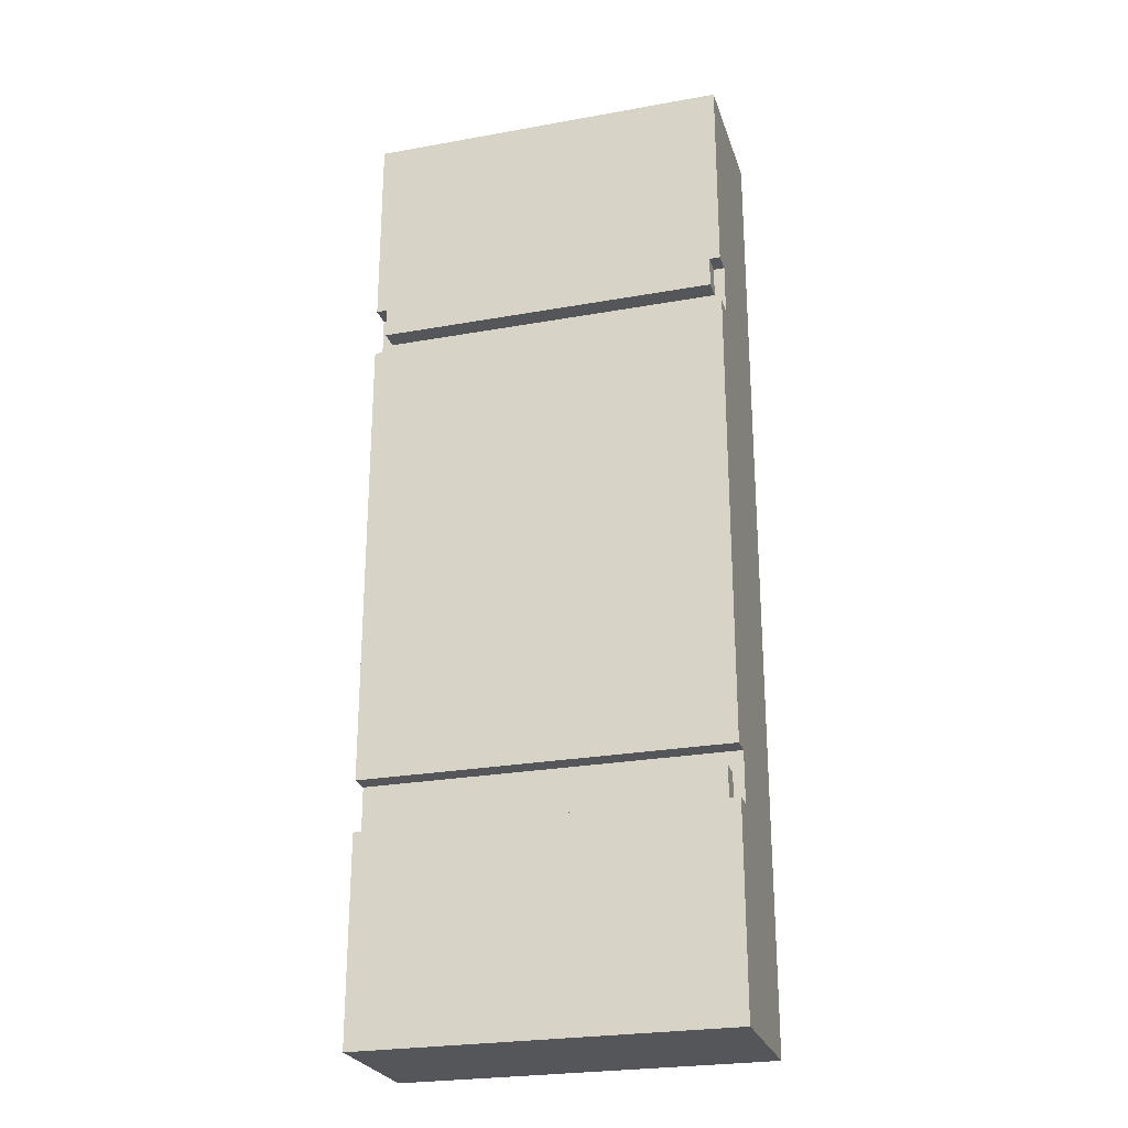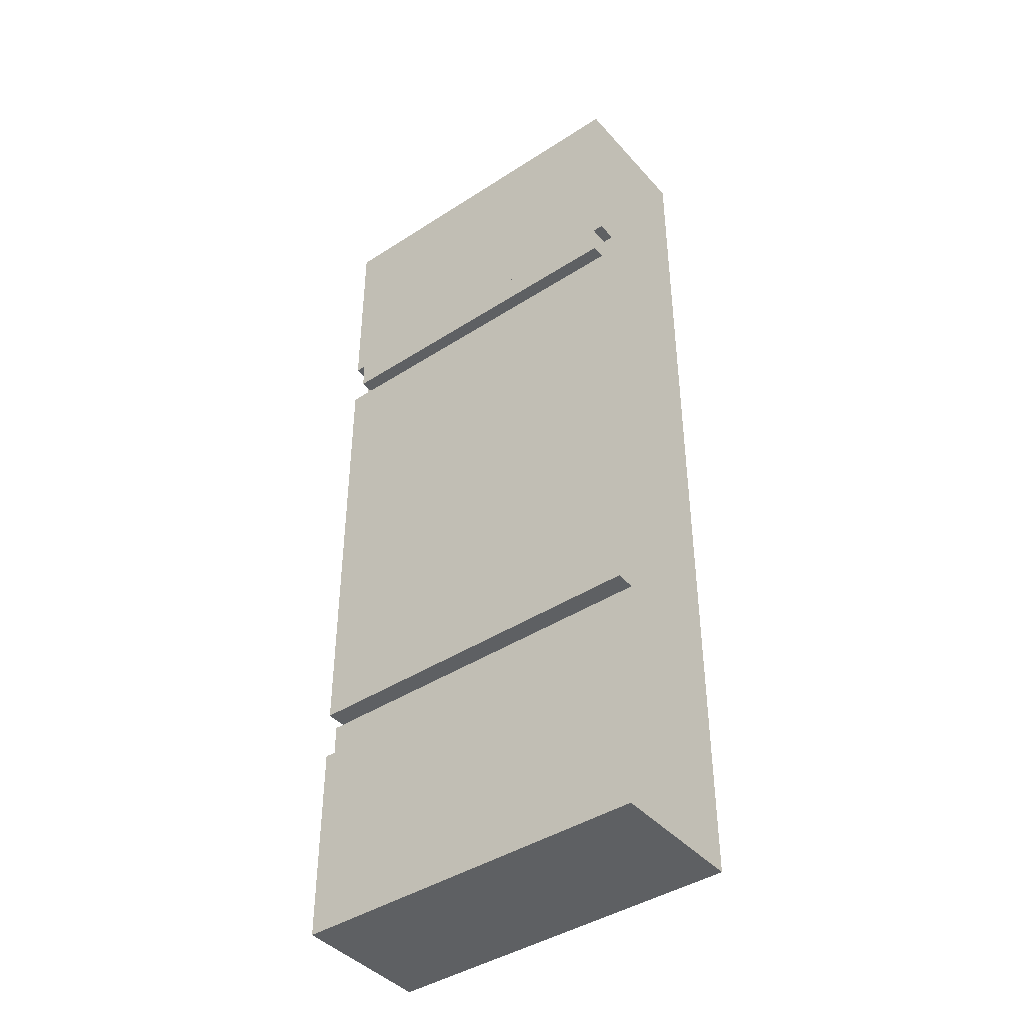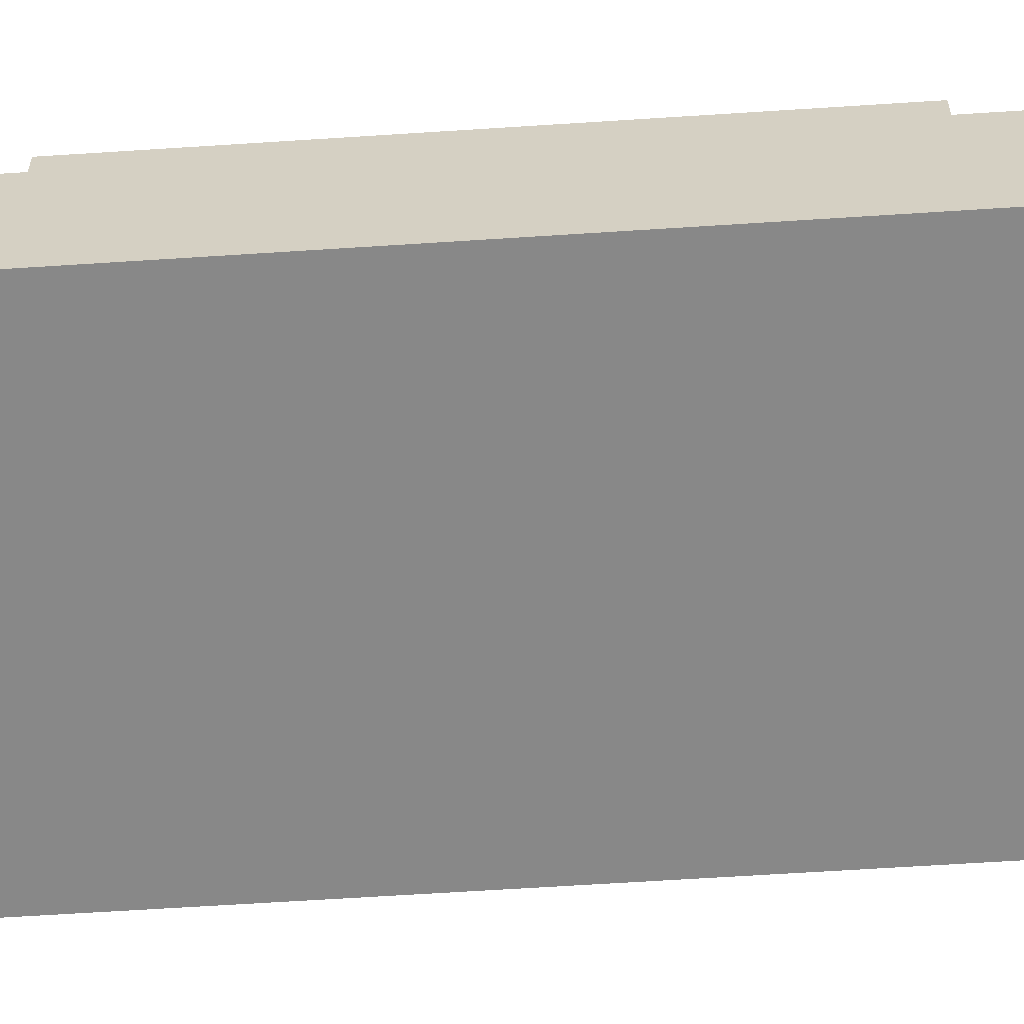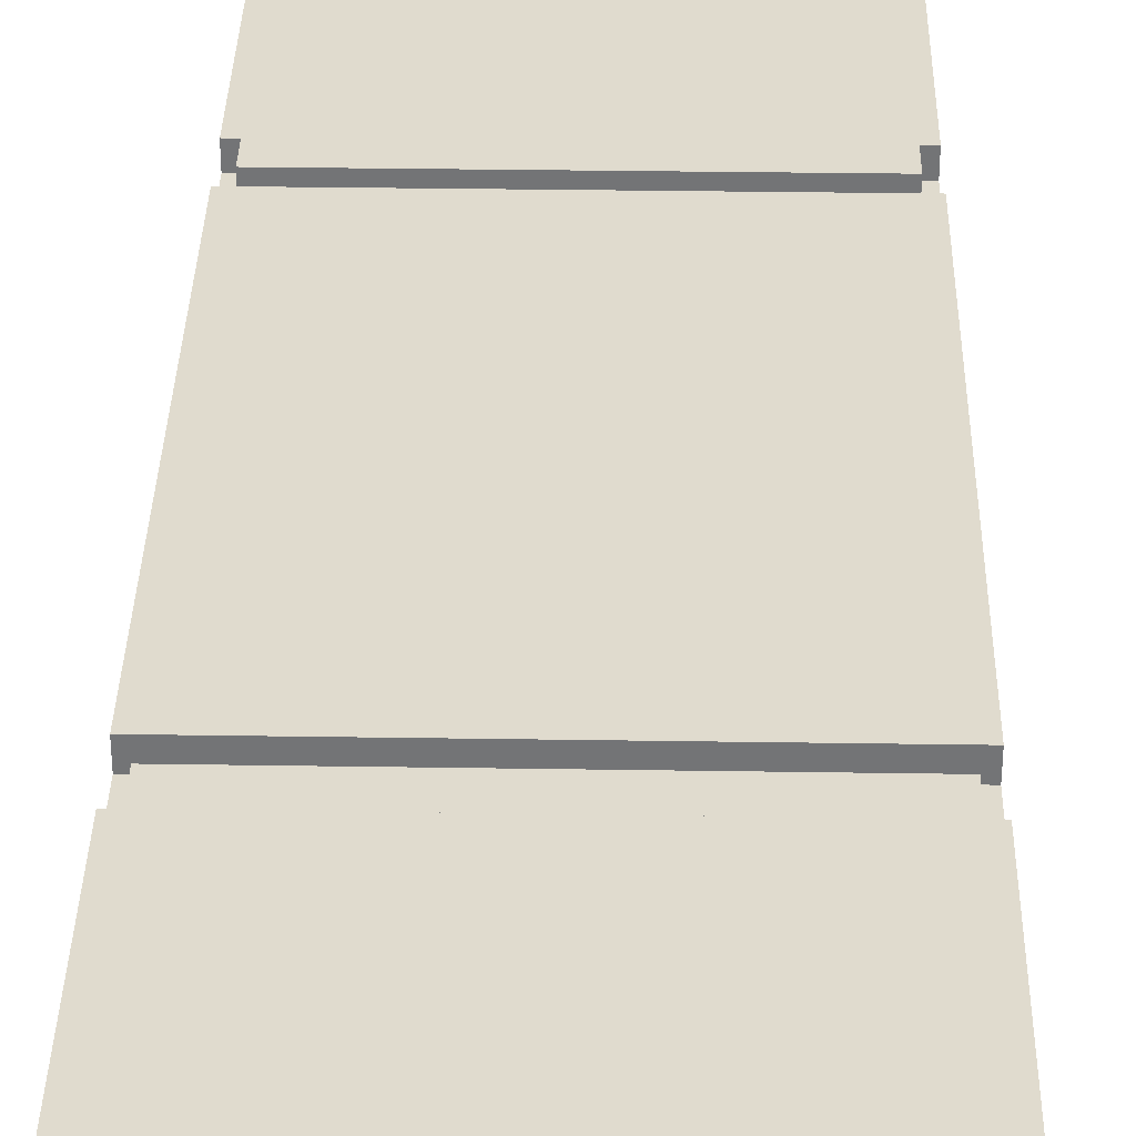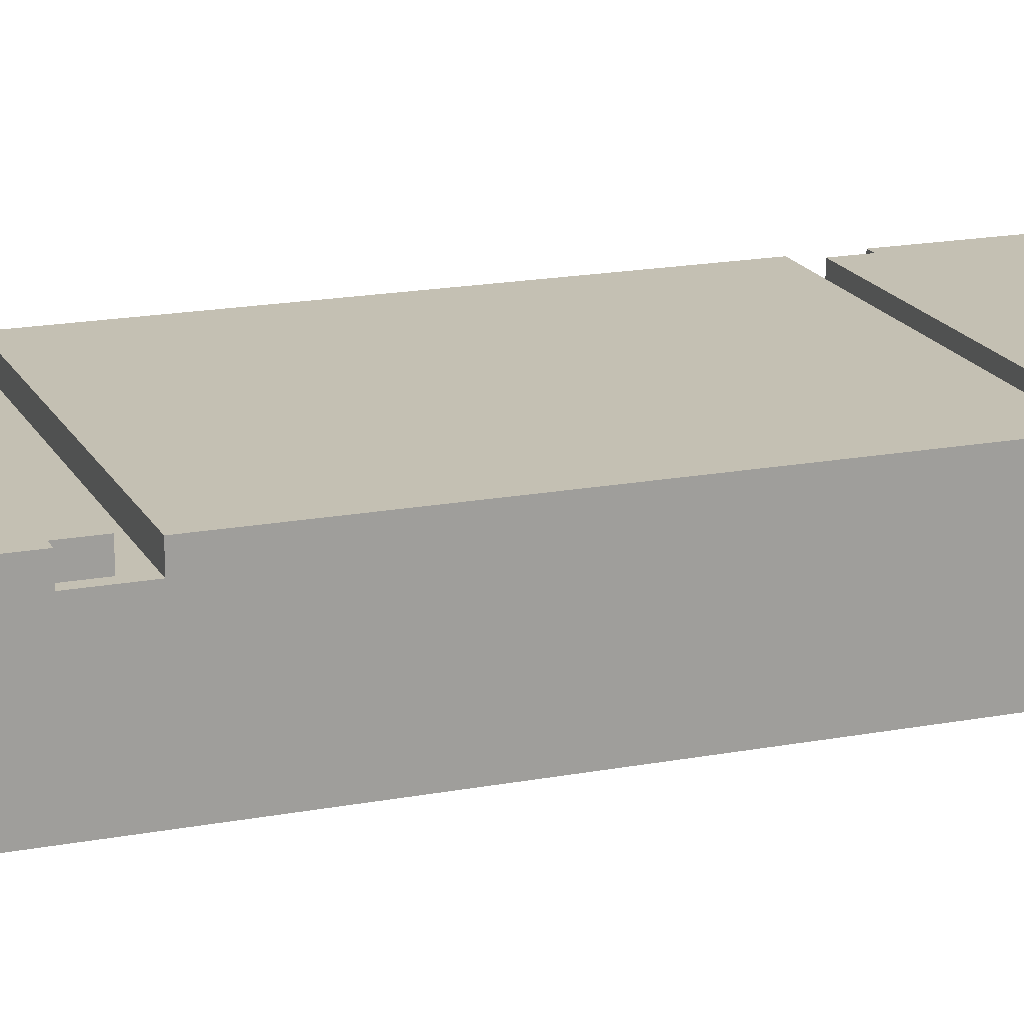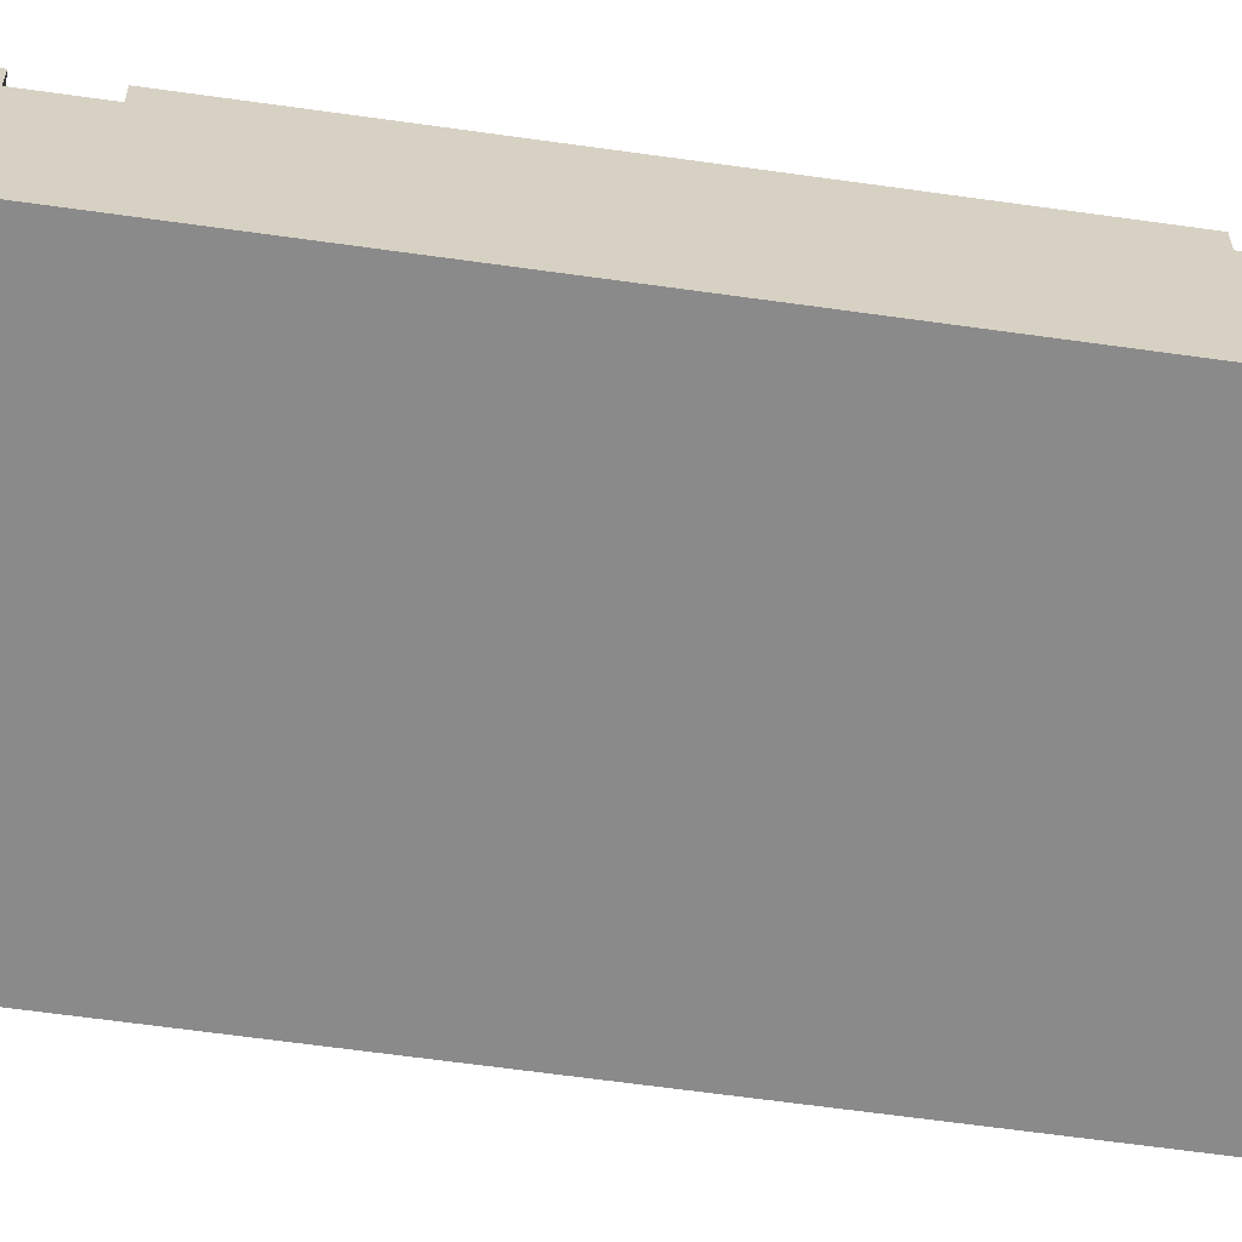
<metadata>
{"format":"obj","ext":"obj","renderer":"f3d","projection":"perspective","resolution":1024,"background":"white","views":[{"elev":-25.5,"azim":-163.9,"up":"+Z"},{"elev":-42.2,"azim":-142.2,"up":"+Z"},{"elev":-62.7,"azim":-86.2,"up":"+Y"},{"elev":33.7,"azim":-178.8,"up":"+Y"},{"elev":18.0,"azim":69.8,"up":"+Y"},{"elev":-63.4,"azim":-98.1,"up":"+Y"}]}
</metadata>
<code>
v -0.5312 0.2188 -0.75
v -0.5312 0.2188 -0.9062
v -0.5312 0.25 -0.75
v -0.5312 0.25 -0.8125
v -0.5312 0.25 -0.8438
v -0.5312 0.25 -0.9062
v -0.5312 0.375 -0.8438
v -0.5312 0.375 -0.875
v -0.5312 0.4375 -0.875
v 0.5312 0.2188 -0.75
v 0.5312 0.2188 -0.9062
v 0.5312 0.25 -0.75
v 0.5312 0.25 -0.8125
v 0.5312 0.25 -0.8438
v 0.5312 0.25 -0.9062
v 0.5312 0.375 -0.8438
v 0.5312 0.375 -0.875
v 0.5312 0.4375 -0.875
v -0.5312 0.375 -0.8125
v -0.5312 0.4062 -0.7812
v -0.5312 0.375 -0.7812
v -0.5312 0.4062 -0.8438
v -0.5312 0.4375 -0.7812
v -0.5312 0.4375 -0.8438
v 0.5312 0.375 -0.8125
v 0.5312 0.375 -0.7812
v 0.5312 0.4062 -0.7812
v 0.5312 0.4062 -0.8438
v 0.5312 0.4375 -0.7812
v 0.5312 0.4375 -0.8438
o RAIL_RIGHT
f 3 2 1
f 4 2 3
f 5 2 4
f 6 2 5
f 19 5 4
f 7 5 19
f 20 19 21
f 20 8 7
f 20 7 19
f 22 8 20
f 23 22 20
f 24 8 22
f 24 22 23
f 9 8 24
f 10 11 12
f 12 11 13
f 13 11 14
f 14 11 15
f 13 14 25
f 25 14 16
f 26 25 27
f 16 17 27
f 25 16 27
f 27 17 28
f 27 28 29
f 28 17 30
f 29 28 30
f 30 17 18
f 10 3 1
f 12 3 10
f 26 20 21
f 27 23 20
f 27 20 26
f 29 23 27
f 13 19 4
f 25 19 13
f 5 7 14
f 14 7 16
f 8 9 17
f 17 9 18
f 2 6 11
f 11 6 15
f 2 10 1
f 11 10 2
f 19 26 21
f 25 26 19
f 8 16 7
f 17 16 8
f 3 12 4
f 4 12 13
f 5 14 6
f 6 14 15
f 23 29 24
f 24 29 30
f 24 30 9
f 9 30 18
v -0.5312 0.2188 0.9062
v -0.5312 0.2188 0.75
v -0.5312 0.25 0.9062
v -0.5312 0.25 0.8438
v -0.5312 0.25 0.8125
v -0.5312 0.25 0.75
v -0.5312 0.375 0.875
v -0.5312 0.375 0.8438
v -0.5312 0.4375 0.875
v 0.5312 0.2188 0.9062
v 0.5312 0.2188 0.75
v 0.5312 0.25 0.9062
v 0.5312 0.25 0.8438
v 0.5312 0.25 0.8125
v 0.5312 0.25 0.75
v 0.5312 0.375 0.875
v 0.5312 0.375 0.8438
v 0.5312 0.4375 0.875
v 0.5312 0.375 0.8125
v 0.5312 0.4062 0.7812
v 0.5312 0.375 0.7812
v 0.5312 0.4062 0.8438
v 0.5312 0.4375 0.7812
v 0.5312 0.4375 0.8438
v -0.5312 0.375 0.8125
v -0.5312 0.375 0.7812
v -0.5312 0.4062 0.7812
v -0.5312 0.4062 0.8438
v -0.5312 0.4375 0.7812
v -0.5312 0.4375 0.8438
o RAIL_LEFT
f 45 40 41
f 44 40 45
f 43 40 44
f 42 40 43
f 49 43 44
f 47 43 49
f 50 49 51
f 50 46 47
f 50 47 49
f 52 46 50
f 53 52 50
f 54 46 52
f 54 52 53
f 48 46 54
f 32 31 36
f 36 31 35
f 35 31 34
f 34 31 33
f 35 34 55
f 55 34 38
f 56 55 57
f 38 37 57
f 55 38 57
f 57 37 58
f 57 58 59
f 58 37 60
f 59 58 60
f 60 37 39
f 32 45 41
f 36 45 32
f 56 50 51
f 57 53 50
f 57 50 56
f 59 53 57
f 35 49 44
f 55 49 35
f 43 47 34
f 34 47 38
f 46 48 37
f 37 48 39
f 40 42 31
f 31 42 33
f 40 32 41
f 31 32 40
f 49 56 51
f 55 56 49
f 46 38 47
f 37 38 46
f 45 36 44
f 44 36 35
f 43 34 42
f 42 34 33
f 53 59 54
f 54 59 60
f 54 60 48
f 48 60 39
v -0.5645 0.2188 0.9062
v -0.5645 0 -1.5
v -0.5645 0 1.5
v -0.5645 0.2188 0.75
v -0.5645 0.2188 -0.75
v -0.5645 0.2188 -0.9062
v -0.5645 0.25 0.9062
v -0.5645 0.25 0.8438
v -0.5645 0.25 0.8125
v -0.5645 0.25 0.75
v -0.5645 0.25 -0.75
v -0.5645 0.25 -0.8125
v -0.5645 0.25 -0.8438
v -0.5645 0.25 -0.9062
v -0.5645 0.3438 0.8125
v -0.5645 0.3438 0.6875
v -0.5645 0.3438 -0.6875
v -0.5645 0.3438 -0.8125
v -0.5645 0.375 0.875
v -0.5645 0.375 0.8438
v -0.5645 0.375 0.7188
v -0.5645 0.375 -0.7188
v -0.5645 0.375 -0.8438
v -0.5645 0.375 -0.875
v -0.5645 0.4375 1.5
v -0.5645 0.4375 0.875
v -0.5645 0.4375 0.7188
v -0.5645 0.4375 0.6875
v -0.5645 0.4375 -0.6875
v -0.5645 0.4375 -0.7188
v -0.5645 0.4375 -0.875
v -0.5645 0.4375 -1.5
v 0.5645 0 1.5
v 0.5645 0 -1.5
v 0.5645 0.2188 0.9062
v 0.5645 0.2188 0.75
v 0.5645 0.2188 -0.75
v 0.5645 0.2188 -0.9062
v 0.5645 0.25 0.9062
v 0.5645 0.25 0.8438
v 0.5645 0.25 0.8125
v 0.5645 0.25 0.75
v 0.5645 0.25 -0.75
v 0.5645 0.25 -0.8125
v 0.5645 0.25 -0.8438
v 0.5645 0.25 -0.9062
v 0.5645 0.3438 0.8125
v 0.5645 0.3438 0.6875
v 0.5645 0.3438 -0.6875
v 0.5645 0.3438 -0.8125
v 0.5645 0.375 0.875
v 0.5645 0.375 0.8438
v 0.5645 0.375 0.7188
v 0.5645 0.375 -0.7188
v 0.5645 0.375 -0.8438
v 0.5645 0.375 -0.875
v 0.5645 0.4375 1.5
v 0.5645 0.4375 0.875
v 0.5645 0.4375 0.7188
v 0.5645 0.4375 0.6875
v 0.5645 0.4375 -0.6875
v 0.5645 0.4375 -0.7188
v 0.5645 0.4375 -0.875
v 0.5645 0.4375 -1.5
o RAIL_BASE
f 61 62 63
f 64 62 61
f 65 62 64
f 66 62 65
f 67 61 63
f 67 64 61
f 68 64 67
f 69 64 68
f 70 65 64
f 70 64 69
f 71 66 65
f 71 65 70
f 72 66 71
f 73 66 72
f 74 62 66
f 74 66 73
f 75 70 69
f 75 69 68
f 75 71 70
f 75 72 71
f 76 72 75
f 77 72 76
f 78 73 72
f 78 72 77
f 79 68 67
f 80 75 68
f 80 68 79
f 80 76 75
f 81 76 80
f 82 78 77
f 83 74 73
f 83 78 82
f 83 73 78
f 84 74 83
f 85 67 63
f 85 79 67
f 86 79 85
f 87 76 81
f 88 77 76
f 88 76 87
f 89 82 77
f 89 77 88
f 90 82 89
f 91 74 84
f 92 62 74
f 92 74 91
f 93 94 95
f 95 94 96
f 96 94 97
f 97 94 98
f 93 95 99
f 95 96 99
f 99 96 100
f 100 96 101
f 96 97 102
f 101 96 102
f 97 98 103
f 102 97 103
f 103 98 104
f 104 98 105
f 98 94 106
f 105 98 106
f 101 102 107
f 100 101 107
f 102 103 107
f 103 104 107
f 107 104 108
f 108 104 109
f 104 105 110
f 109 104 110
f 99 100 111
f 100 107 112
f 111 100 112
f 107 108 112
f 112 108 113
f 109 110 114
f 105 106 115
f 114 110 115
f 110 105 115
f 115 106 116
f 93 99 117
f 99 111 117
f 117 111 118
f 113 108 119
f 108 109 120
f 119 108 120
f 109 114 121
f 120 109 121
f 121 114 122
f 116 106 123
f 106 94 124
f 123 106 124
f 93 85 63
f 117 85 93
f 113 87 81
f 119 87 113
f 116 91 84
f 123 91 116
f 79 86 111
f 111 86 118
f 82 90 114
f 114 90 122
f 62 92 94
f 94 92 124
f 62 93 63
f 94 93 62
f 79 111 80
f 80 111 112
f 80 112 81
f 81 112 113
f 82 114 83
f 83 114 115
f 83 115 84
f 84 115 116
f 85 117 86
f 86 117 118
f 87 119 88
f 88 119 120
f 88 120 89
f 89 120 121
f 89 121 90
f 90 121 122
f 91 123 92
f 92 123 124

</code>
